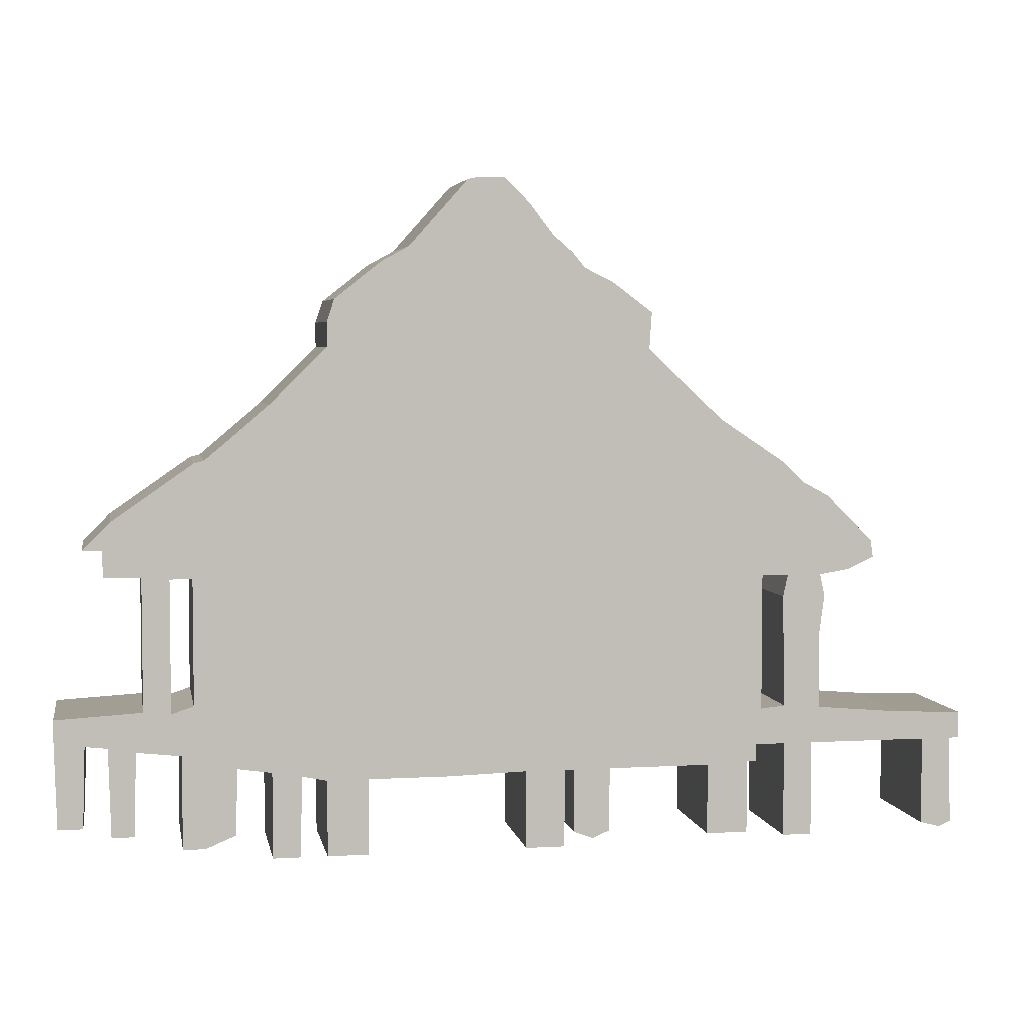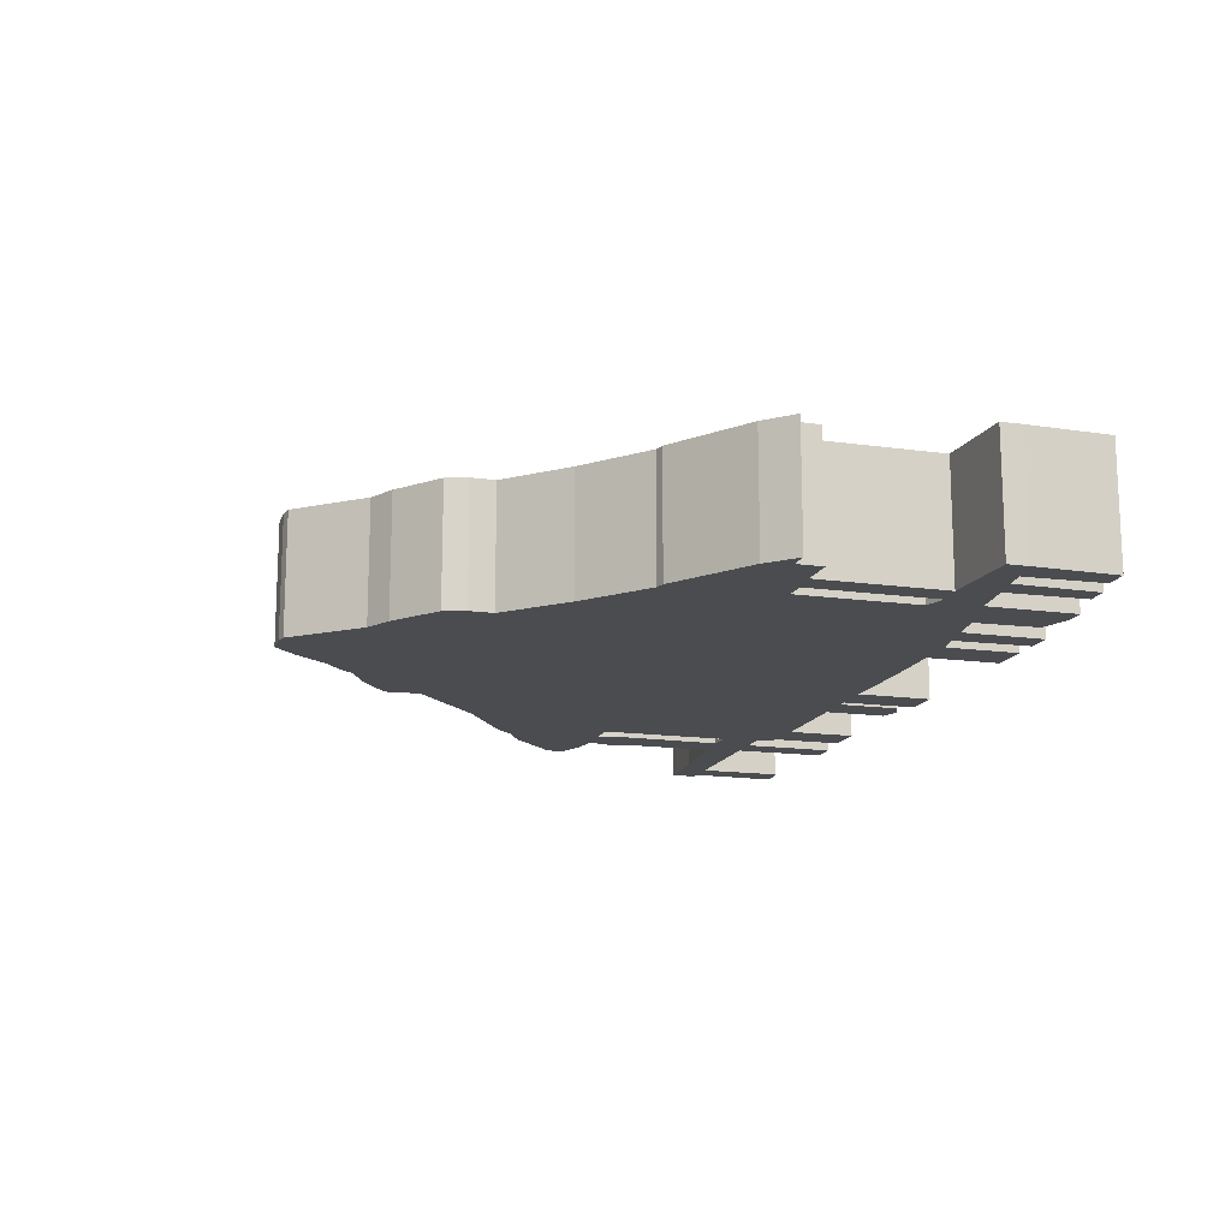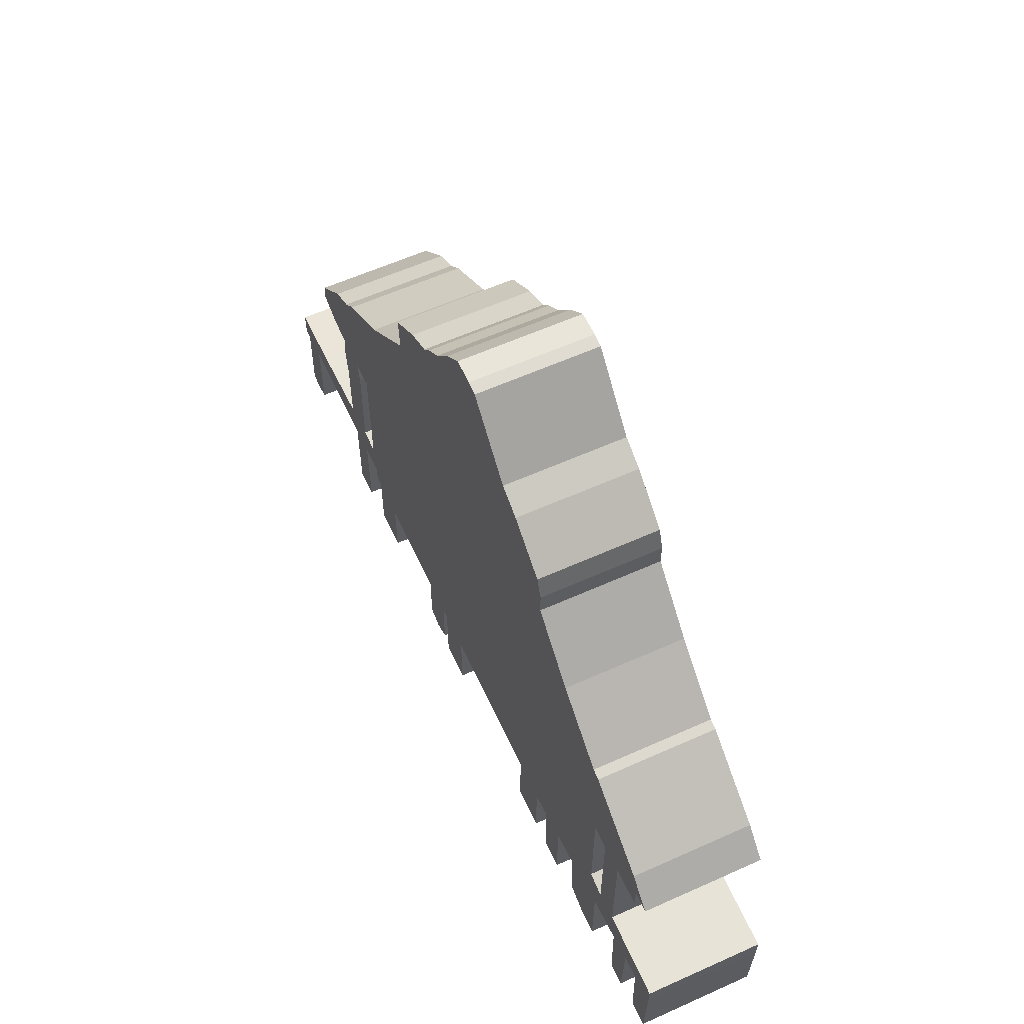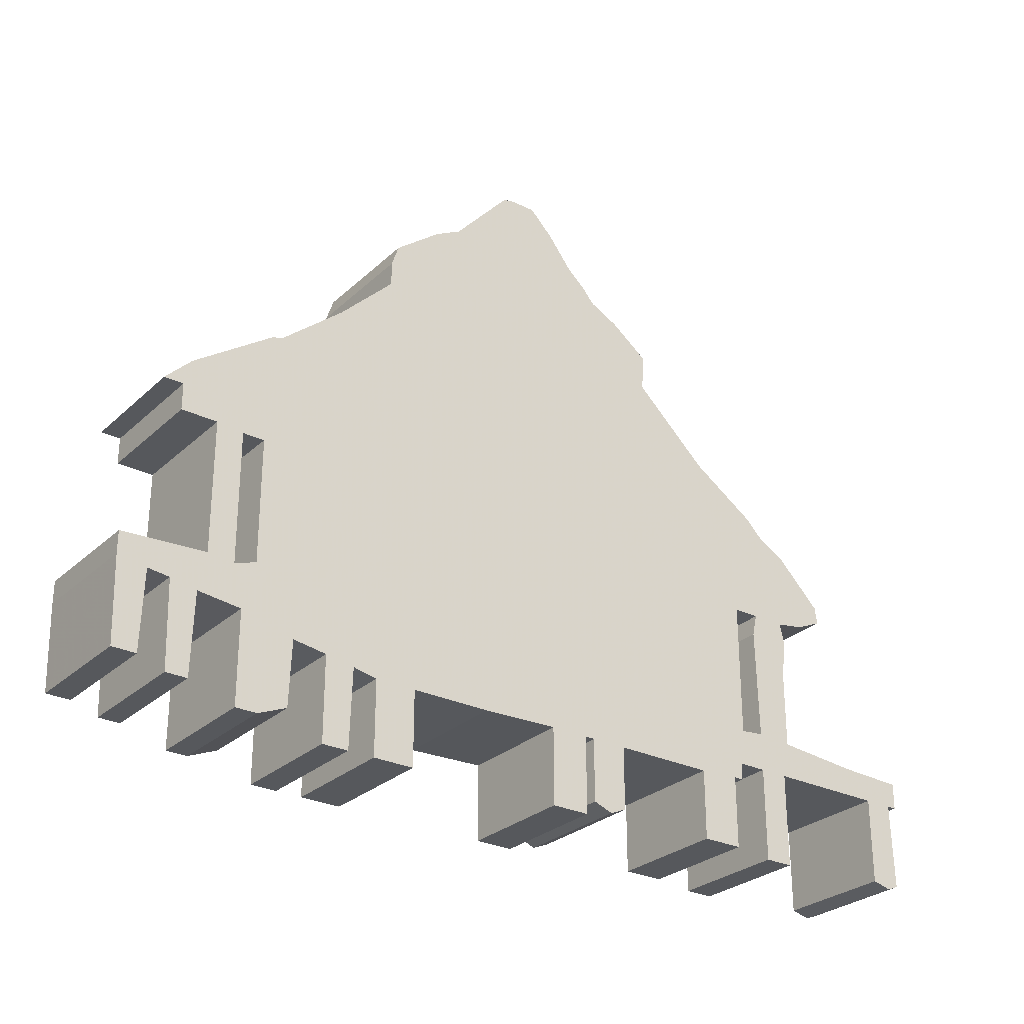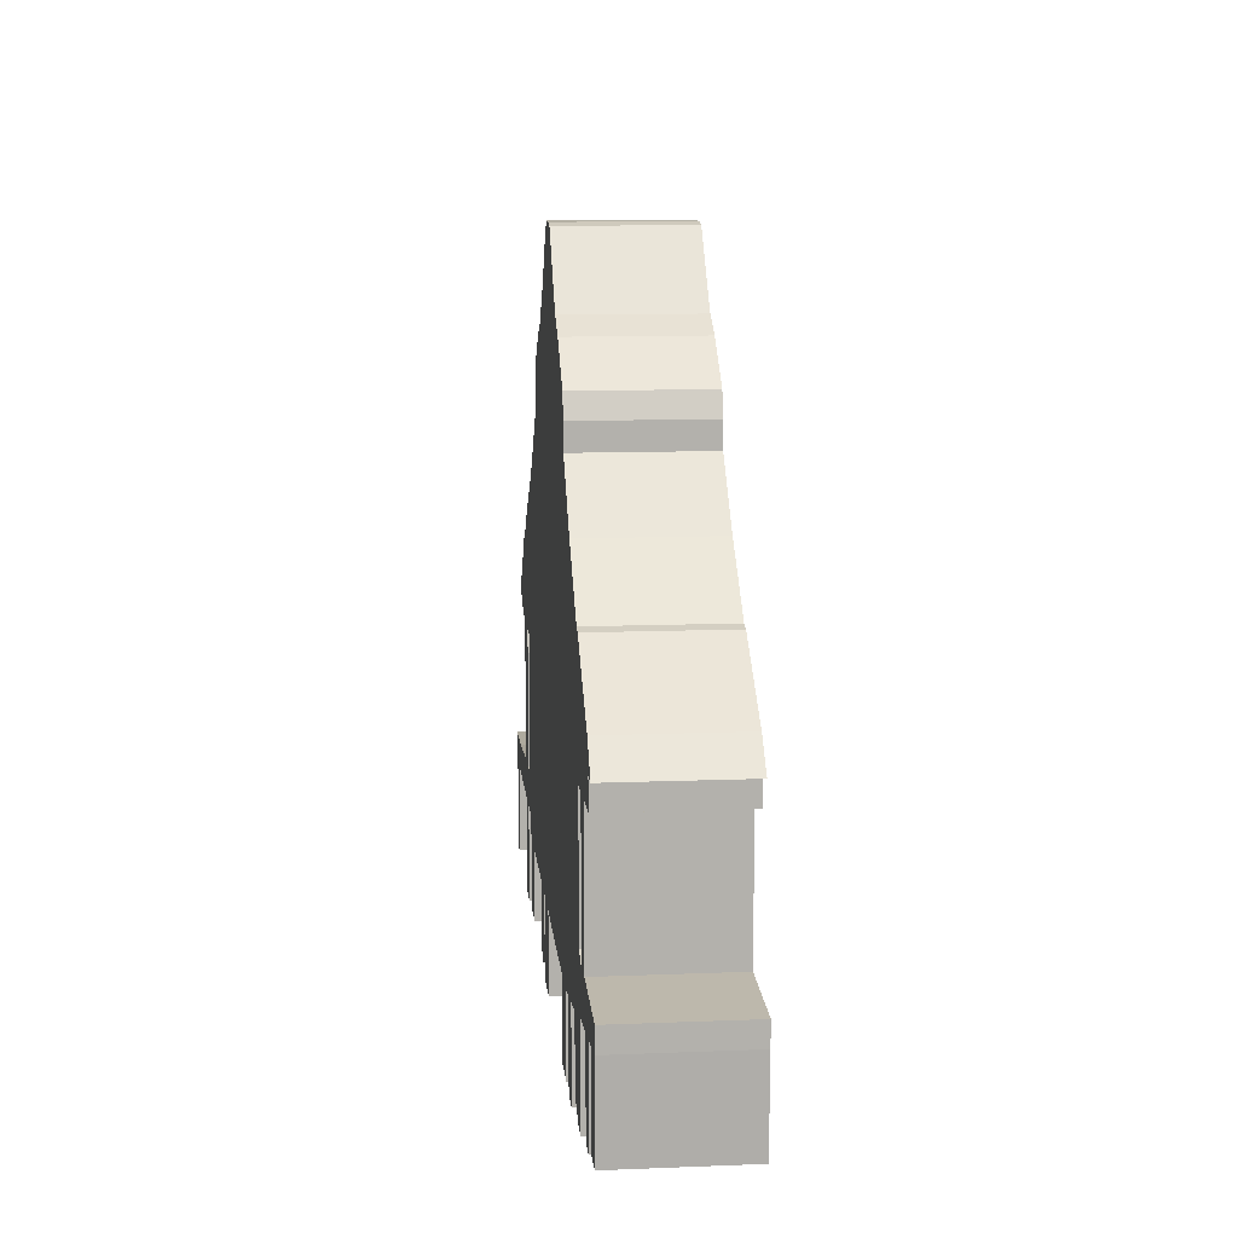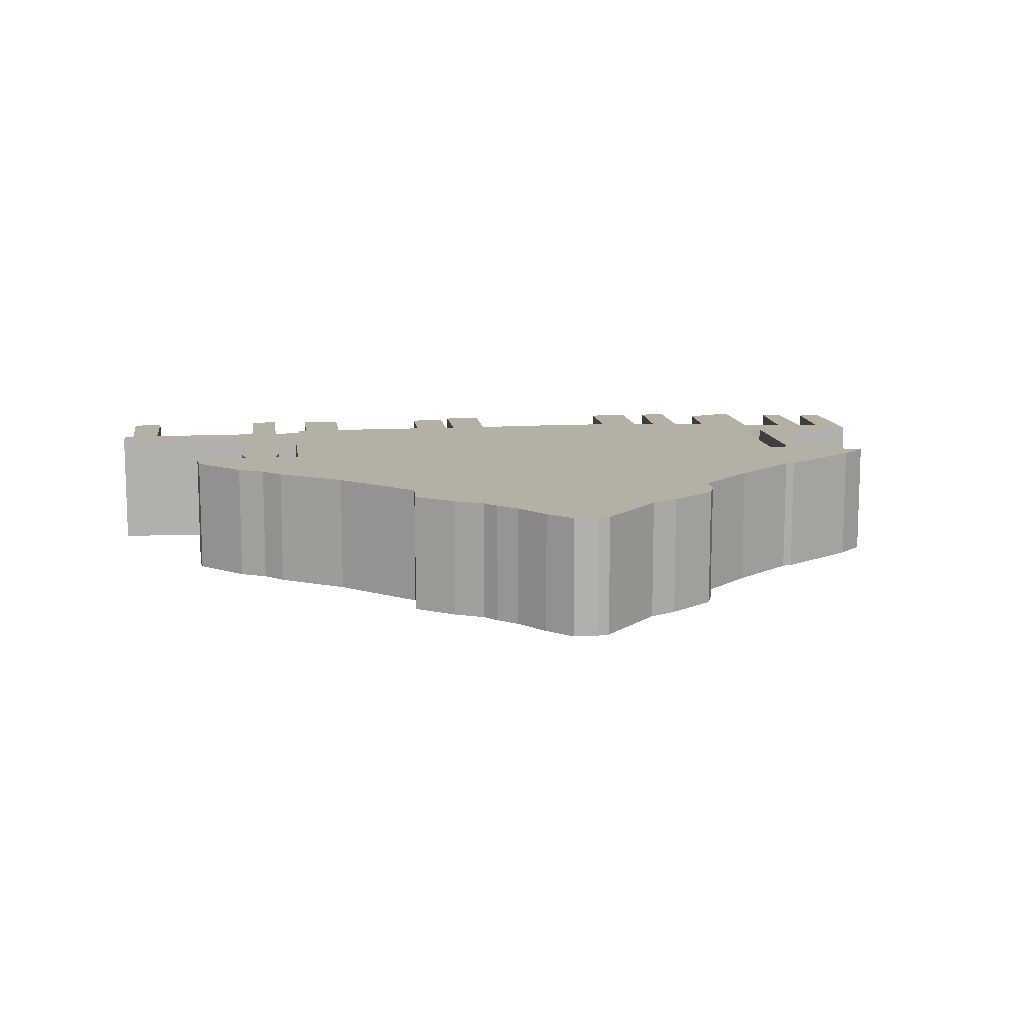
<metadata>
{"format":"obj","ext":"obj","renderer":"f3d","projection":"perspective","resolution":1024,"background":"white","views":[{"elev":4.4,"azim":-10.3,"up":"+Y"},{"elev":-15.1,"azim":-106.8,"up":"+Z"},{"elev":59.7,"azim":-114.7,"up":"+Y"},{"elev":-28.2,"azim":-36.5,"up":"+Y"},{"elev":11.4,"azim":-95.5,"up":"+Y"},{"elev":11.6,"azim":172.4,"up":"+Z"}]}
</metadata>
<code>
g sbg_ocean_dm_house01_h
v -0.21 2.73 0
v -0.45 2.46 0
v -0.56 2.4 0
v -0.75 2.25 0
v -0.78 2.16 0
v -0.78 2.06 0
v -1.01 1.83 0
v -1.27 1.61 0
v -1.31 1.6 0
v -1.64 1.37 0
v -1.75 1.26 0
v -1.67 1.26 0
v -1.67 1.15 0
v -1.52 1.15 0
v -1.52 0.61 0
v -1.87 0.59 0
v -1.87 0.5 0
v -1.86 0.15 0
v -1.76 0.15 0
v -1.75 0.48 0
v -1.66 0.47 0
v -1.65 0.11 0
v -1.56 0.11 0
v -1.55 0.45 0
v -1.37 0.43 0
v -1.37 0.05 0
v -1.28 0.05 0
v -1.16 0.1 0
v -1.15 0.37 0
v -1.01 0.35 0
v -1.01 0 0
v -0.9 0 0
v -0.89 0.33 0
v -0.79 0.31 0
v -0.79 0 0
v -0.62 0 0
v -0.62 0.31 0
v -0.29 0.31 0
v 0.03 0.32 0
v 0.03 0 0
v 0.19 0 0
v 0.19 0.32 0
v 0.23 0.32 0
v 0.23 0.06 0
v 0.31 0.03 0
v 0.38 0.06 0
v 0.38 0.32 0
v 0.8 0.32 0
v 0.8 0.03 0
v 0.97 0.03 0
v 0.97 0.33 0
v 1.01 0.33 0
v 1.01 0.4 0
v 1.13 0.4 0
v 1.13 0.01 0
v 1.25 0.01 0
v 1.25 0.4 0
v 1.74 0.4 0
v 1.74 0.04 0
v 1.82 0.02 0
v 1.87 0.04 0
v 1.86 0.4 0
v 1.9 0.4 0
v 1.9 0.51 0
v 1.63 0.52 0
v 1.28 0.55 0
v 1.28 0.87 0
v 1.3 1.02 0
v 1.28 1.11 0
v 1.4 1.13 0
v 1.51 1.18 0
v 1.5 1.25 0
v 1.31 1.44 0
v 1.2 1.5 0
v 1.12 1.58 0
v 0.85 1.76 0
v 0.54 2.05 0
v 0.55 2.2 0
v 0.39 2.32 0
v 0.27 2.38 0
v 0.22 2.44 0
v 0.14 2.51 0
v 0.04 2.64 0
v -0.06 2.74 0
v -0.16 2.74 0
v 1.14 1.11 0
v 1.12 1.02 0
v 1.13 0.56 0
v 1.03 0.55 0
v 1.03 1.11 0
v -1.32 1.14 0
v -1.32 0.63 0
v -1.41 0.6 0
v -1.41 1.14 0
v -0.21 2.73 0.5
v -0.45 2.46 0.5
v -0.56 2.4 0.5
v -0.75 2.25 0.5
v -0.78 2.16 0.5
v -0.78 2.06 0.5
v -1.01 1.83 0.5
v -1.27 1.61 0.5
v -1.31 1.6 0.5
v -1.64 1.37 0.5
v -1.75 1.26 0.5
v -1.67 1.26 0.5
v -1.67 1.15 0.5
v -1.52 1.15 0.5
v -1.52 0.61 0.5
v -1.87 0.59 0.5
v -1.87 0.5 0.5
v -1.86 0.15 0.5
v -1.76 0.15 0.5
v -1.75 0.48 0.5
v -1.66 0.47 0.5
v -1.65 0.11 0.5
v -1.56 0.11 0.5
v -1.55 0.45 0.5
v -1.37 0.43 0.5
v -1.37 0.05 0.5
v -1.28 0.05 0.5
v -1.16 0.1 0.5
v -1.15 0.37 0.5
v -1.01 0.35 0.5
v -1.01 0 0.5
v -0.9 0 0.5
v -0.89 0.33 0.5
v -0.79 0.31 0.5
v -0.79 0 0.5
v -0.62 0 0.5
v -0.62 0.31 0.5
v -0.29 0.31 0.5
v 0.03 0.32 0.5
v 0.03 0 0.5
v 0.19 0 0.5
v 0.19 0.32 0.5
v 0.23 0.32 0.5
v 0.23 0.06 0.5
v 0.31 0.03 0.5
v 0.38 0.06 0.5
v 0.38 0.32 0.5
v 0.8 0.32 0.5
v 0.8 0.03 0.5
v 0.97 0.03 0.5
v 0.97 0.33 0.5
v 1.01 0.33 0.5
v 1.01 0.4 0.5
v 1.13 0.4 0.5
v 1.13 0.01 0.5
v 1.25 0.01 0.5
v 1.25 0.4 0.5
v 1.74 0.4 0.5
v 1.74 0.04 0.5
v 1.82 0.02 0.5
v 1.87 0.04 0.5
v 1.86 0.4 0.5
v 1.9 0.4 0.5
v 1.9 0.51 0.5
v 1.63 0.52 0.5
v 1.28 0.55 0.5
v 1.28 0.87 0.5
v 1.3 1.02 0.5
v 1.28 1.11 0.5
v 1.4 1.13 0.5
v 1.51 1.18 0.5
v 1.5 1.25 0.5
v 1.31 1.44 0.5
v 1.2 1.5 0.5
v 1.12 1.58 0.5
v 0.85 1.76 0.5
v 0.54 2.05 0.5
v 0.55 2.2 0.5
v 0.39 2.32 0.5
v 0.27 2.38 0.5
v 0.22 2.44 0.5
v 0.14 2.51 0.5
v 0.04 2.64 0.5
v -0.06 2.74 0.5
v -0.16 2.74 0.5
v 1.14 1.11 0.5
v 1.12 1.02 0.5
v 1.13 0.56 0.5
v 1.03 0.55 0.5
v 1.03 1.11 0.5
v -1.32 1.14 0.5
v -1.32 0.63 0.5
v -1.41 0.6 0.5
v -1.41 1.14 0.5
g sbg_ocean_dm_house01_h_0
f 85 84 83
f 85 83 1
f 1 83 2
f 83 82 2
f 80 79 77
f 79 78 77
f 82 81 2
f 86 90 74
f 70 69 73
f 69 86 73
f 73 72 70
f 72 71 70
f 90 75 74
f 81 80 2
f 86 74 73
f 90 76 75
f 62 58 64
f 66 65 57
f 64 63 62
f 61 60 59
f 62 61 59
f 62 59 58
f 58 65 64
f 65 58 57
f 57 54 88
f 57 56 55
f 57 55 54
f 66 57 88
f 67 66 88
f 53 52 51
f 50 49 48
f 51 50 48
f 53 51 48
f 48 47 89
f 46 45 44
f 47 46 44
f 47 44 43
f 90 89 47
f 43 90 47
f 42 41 40
f 42 40 39
f 42 90 43
f 92 91 33
f 30 29 92
f 37 36 35
f 37 35 34
f 34 33 91
f 30 92 33
f 33 32 31
f 33 31 30
f 37 34 91
f 29 25 92
f 29 28 27
f 27 26 25
f 29 27 25
f 38 91 7
f 15 93 24
f 93 92 25
f 24 23 22
f 24 22 21
f 20 17 16
f 21 15 24
f 20 19 18
f 20 18 17
f 25 24 93
f 21 20 15
f 14 13 12
f 12 11 10
f 14 12 10
f 14 10 94
f 10 9 94
f 94 9 91
f 9 8 91
f 6 5 3
f 5 4 3
f 6 3 2
f 77 39 6
f 6 2 80
f 77 6 80
f 90 42 76
f 38 37 91
f 42 39 76
f 8 7 91
f 15 14 94
f 15 94 93
f 20 16 15
f 39 77 76
f 53 48 89
f 38 7 6
f 54 53 89
f 54 89 88
f 67 88 87
f 68 67 87
f 68 87 86
f 69 68 86
f 39 38 6
f 84 177 83
f 177 84 178
f 85 178 84
f 178 85 179
f 1 179 85
f 179 1 95
f 2 95 1
f 95 2 96
f 83 176 82
f 176 83 177
f 80 173 79
f 173 80 174
f 78 171 77
f 171 78 172
f 79 172 78
f 172 79 173
f 82 175 81
f 175 82 176
f 86 184 90
f 184 86 180
f 70 163 69
f 163 70 164
f 73 166 72
f 166 73 167
f 71 164 70
f 164 71 165
f 72 165 71
f 165 72 166
f 75 168 74
f 168 75 169
f 81 174 80
f 174 81 175
f 74 167 73
f 167 74 168
f 76 169 75
f 169 76 170
f 66 159 65
f 159 66 160
f 63 156 62
f 156 63 157
f 64 157 63
f 157 64 158
f 60 153 59
f 153 60 154
f 61 154 60
f 154 61 155
f 62 155 61
f 155 62 156
f 59 152 58
f 152 59 153
f 65 158 64
f 158 65 159
f 58 151 57
f 151 58 152
f 56 149 55
f 149 56 150
f 57 150 56
f 150 57 151
f 55 148 54
f 148 55 149
f 67 160 66
f 160 67 161
f 52 145 51
f 145 52 146
f 53 146 52
f 146 53 147
f 49 142 48
f 142 49 143
f 50 143 49
f 143 50 144
f 51 144 50
f 144 51 145
f 48 141 47
f 141 48 142
f 45 138 44
f 138 45 139
f 46 139 45
f 139 46 140
f 47 140 46
f 140 47 141
f 44 137 43
f 137 44 138
f 90 183 89
f 183 90 184
f 41 134 40
f 134 41 135
f 42 135 41
f 135 42 136
f 40 133 39
f 133 40 134
f 43 136 42
f 136 43 137
f 92 185 91
f 185 92 186
f 30 123 29
f 123 30 124
f 36 129 35
f 129 36 130
f 37 130 36
f 130 37 131
f 35 128 34
f 128 35 129
f 34 127 33
f 127 34 128
f 32 125 31
f 125 32 126
f 33 126 32
f 126 33 127
f 31 124 30
f 124 31 125
f 28 121 27
f 121 28 122
f 29 122 28
f 122 29 123
f 26 119 25
f 119 26 120
f 27 120 26
f 120 27 121
f 93 186 92
f 186 93 187
f 23 116 22
f 116 23 117
f 24 117 23
f 117 24 118
f 22 115 21
f 115 22 116
f 17 110 16
f 110 17 111
f 19 112 18
f 112 19 113
f 20 113 19
f 113 20 114
f 18 111 17
f 111 18 112
f 25 118 24
f 118 25 119
f 21 114 20
f 114 21 115
f 13 106 12
f 106 13 107
f 14 107 13
f 107 14 108
f 11 104 10
f 104 11 105
f 12 105 11
f 105 12 106
f 10 103 9
f 103 10 104
f 91 188 94
f 188 91 185
f 9 102 8
f 102 9 103
f 6 99 5
f 99 6 100
f 4 97 3
f 97 4 98
f 5 98 4
f 98 5 99
f 3 96 2
f 96 3 97
f 38 131 37
f 131 38 132
f 8 101 7
f 101 8 102
f 15 108 14
f 108 15 109
f 94 187 93
f 187 94 188
f 16 109 15
f 109 16 110
f 77 170 76
f 170 77 171
f 7 100 6
f 100 7 101
f 54 147 53
f 147 54 148
f 89 182 88
f 182 89 183
f 88 181 87
f 181 88 182
f 68 161 67
f 161 68 162
f 87 180 86
f 180 87 181
f 69 162 68
f 162 69 163
f 39 132 38
f 132 39 133
f 177 178 179
f 95 177 179
f 96 177 95
f 96 176 177
f 171 173 174
f 171 172 173
f 96 175 176
f 168 184 180
f 167 163 164
f 167 180 163
f 164 166 167
f 164 165 166
f 168 169 184
f 96 174 175
f 167 168 180
f 169 170 184
f 158 152 156
f 151 159 160
f 156 157 158
f 153 154 155
f 153 155 156
f 152 153 156
f 158 159 152
f 151 152 159
f 182 148 151
f 149 150 151
f 148 149 151
f 182 151 160
f 182 160 161
f 145 146 147
f 142 143 144
f 142 144 145
f 142 145 147
f 183 141 142
f 138 139 140
f 138 140 141
f 137 138 141
f 141 183 184
f 141 184 137
f 134 135 136
f 133 134 136
f 137 184 136
f 127 185 186
f 186 123 124
f 129 130 131
f 128 129 131
f 185 127 128
f 127 186 124
f 125 126 127
f 124 125 127
f 185 128 131
f 186 119 123
f 121 122 123
f 119 120 121
f 119 121 123
f 101 185 132
f 118 187 109
f 119 186 187
f 116 117 118
f 115 116 118
f 110 111 114
f 118 109 115
f 112 113 114
f 111 112 114
f 187 118 119
f 109 114 115
f 106 107 108
f 104 105 106
f 104 106 108
f 188 104 108
f 188 103 104
f 185 103 188
f 185 102 103
f 97 99 100
f 97 98 99
f 96 97 100
f 100 133 171
f 174 96 100
f 174 100 171
f 170 136 184
f 185 131 132
f 170 133 136
f 185 101 102
f 188 108 109
f 187 188 109
f 109 110 114
f 170 171 133
f 183 142 147
f 100 101 132
f 183 147 148
f 182 183 148
f 181 182 161
f 181 161 162
f 180 181 162
f 180 162 163
f 100 132 133

</code>
